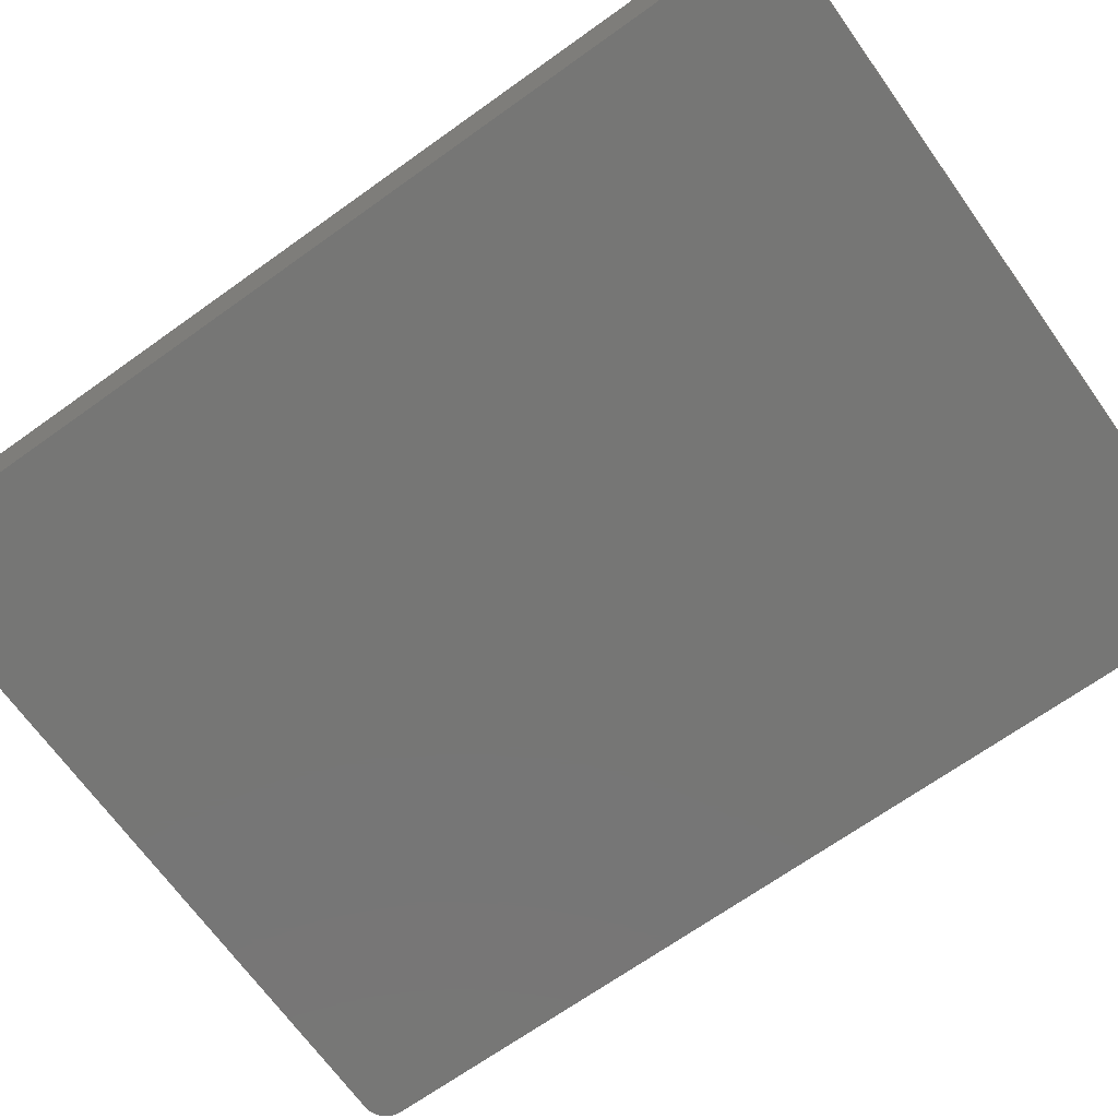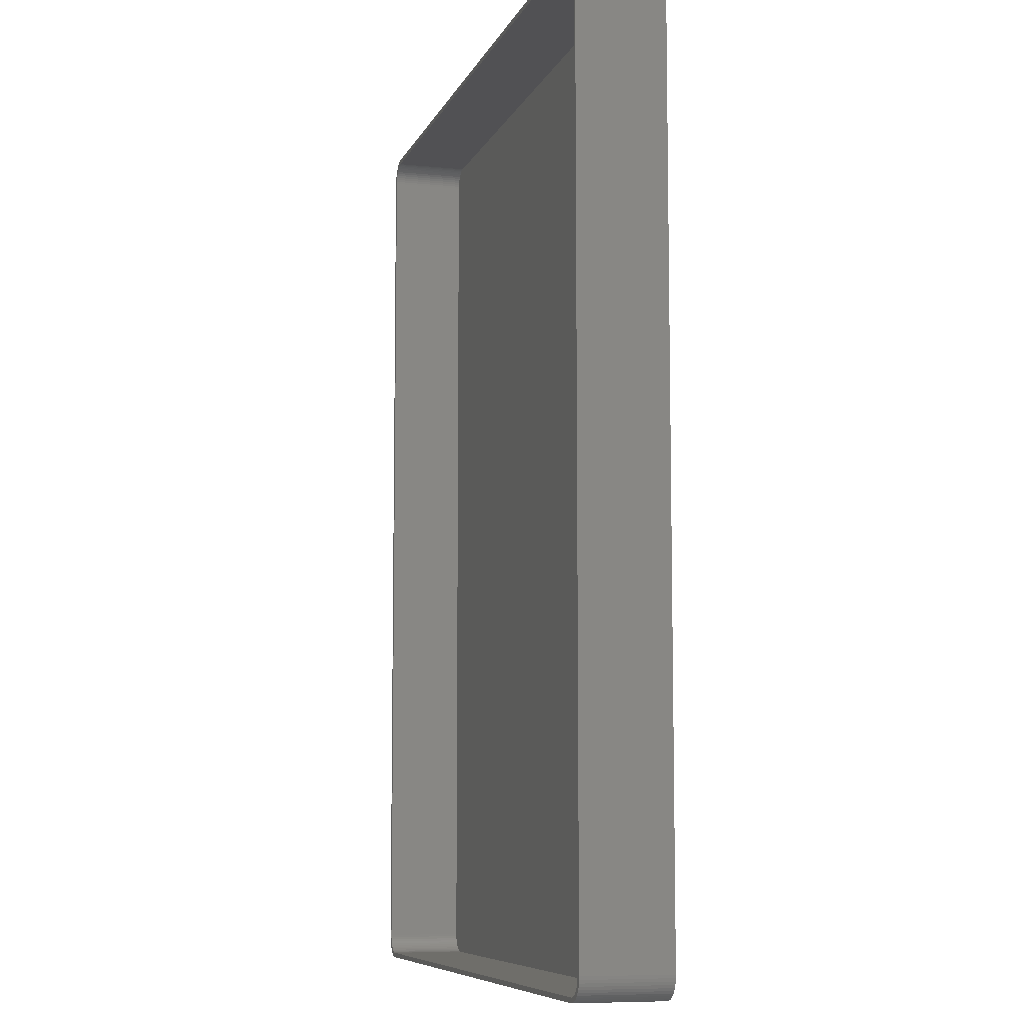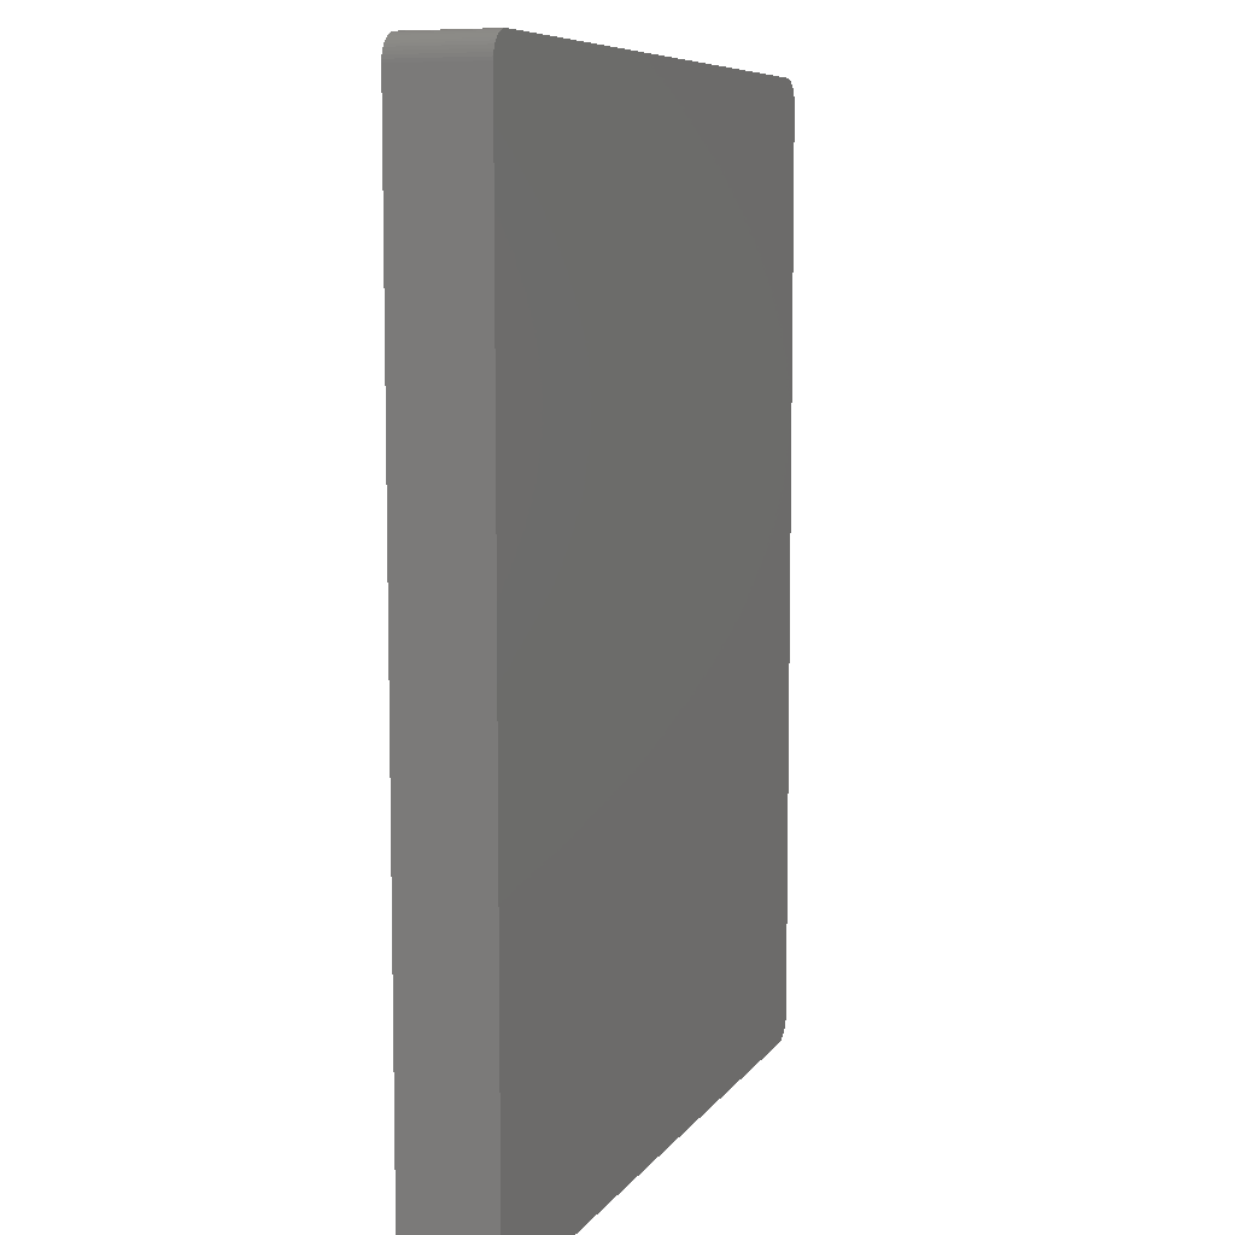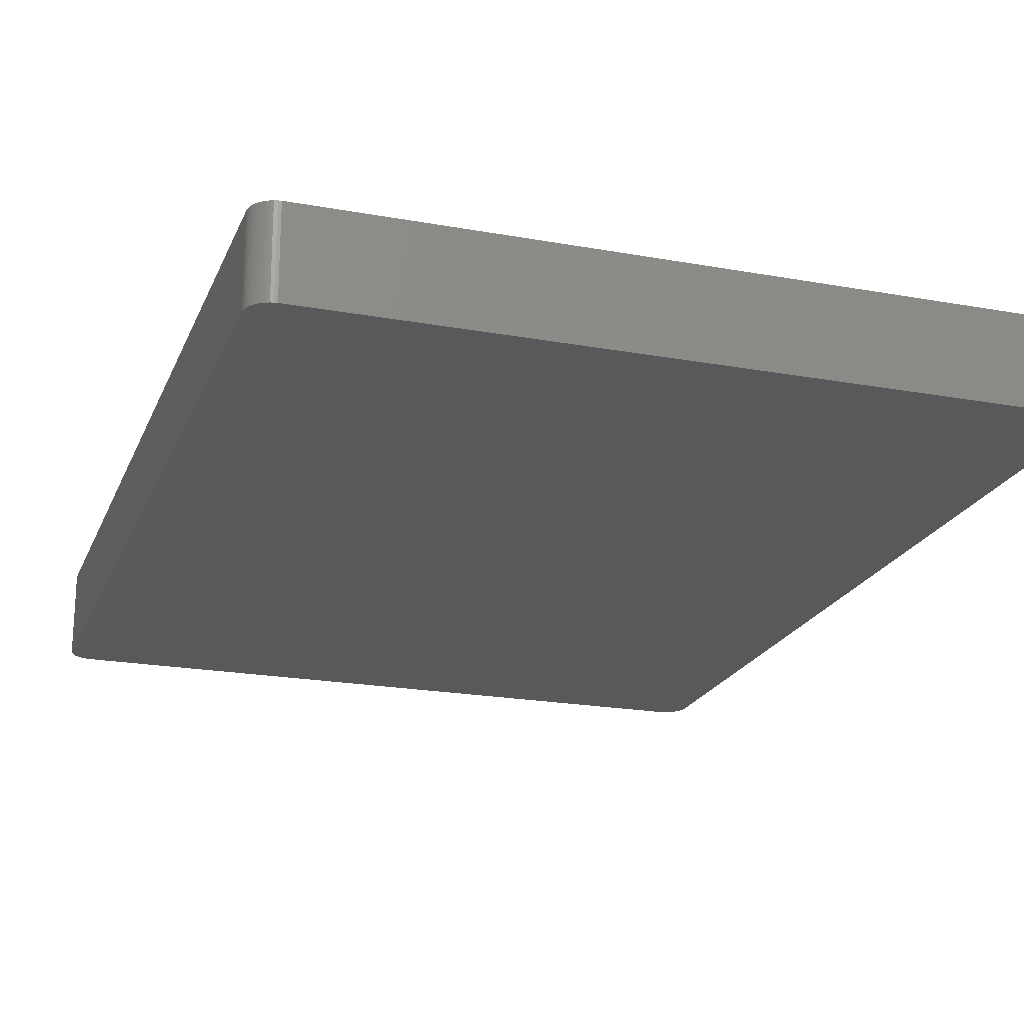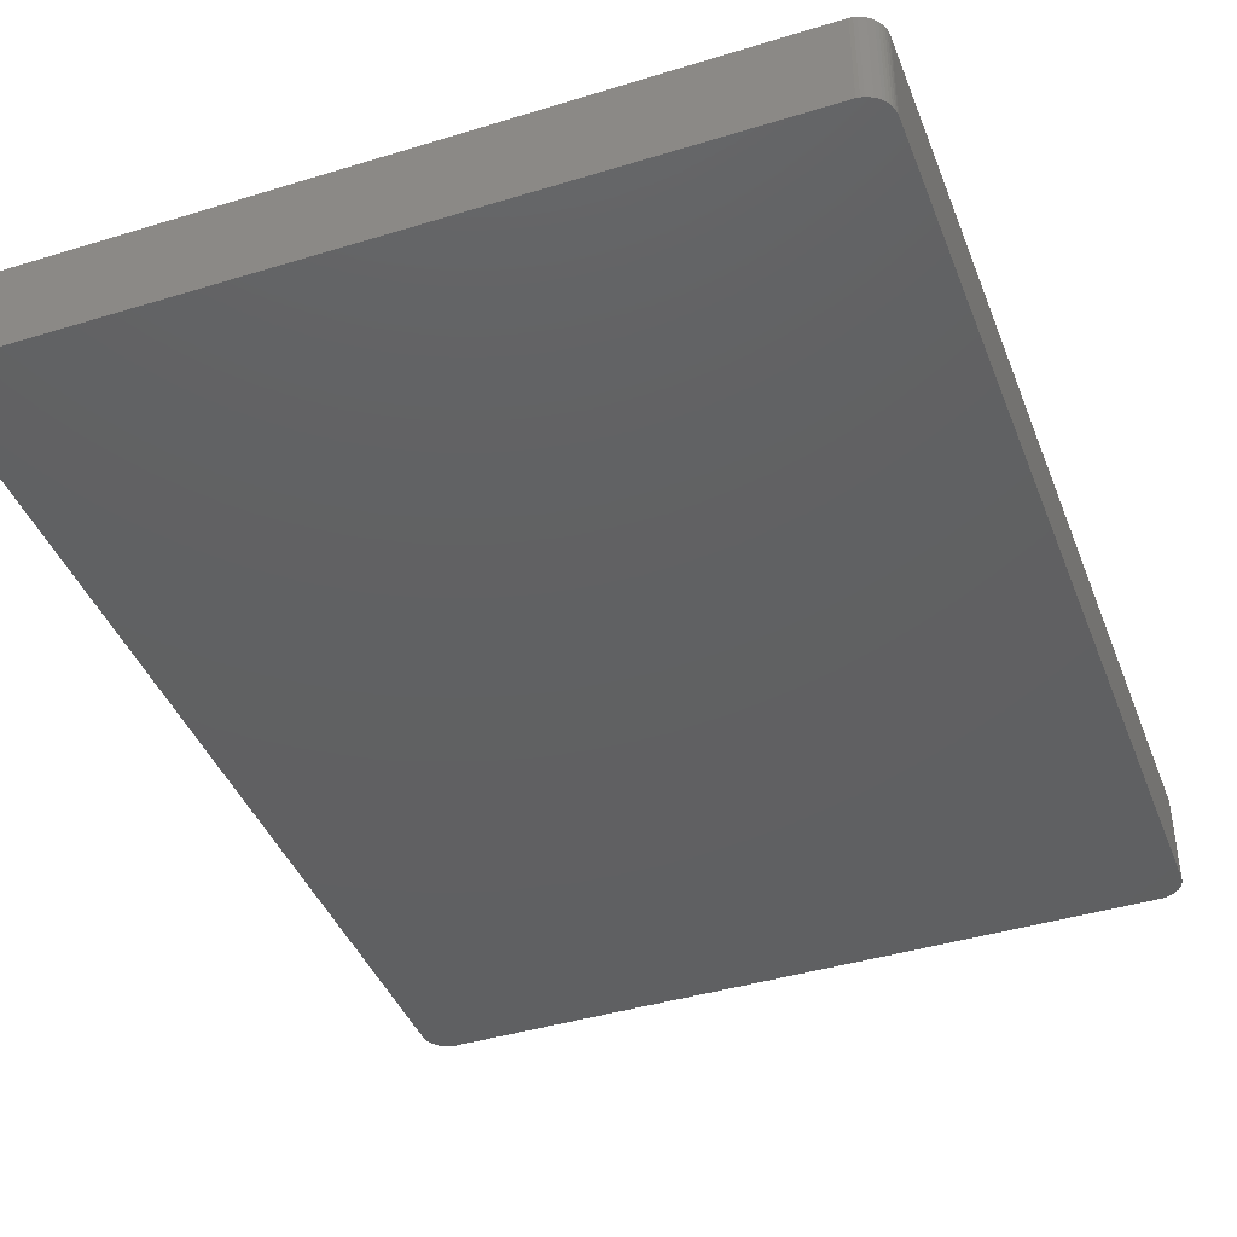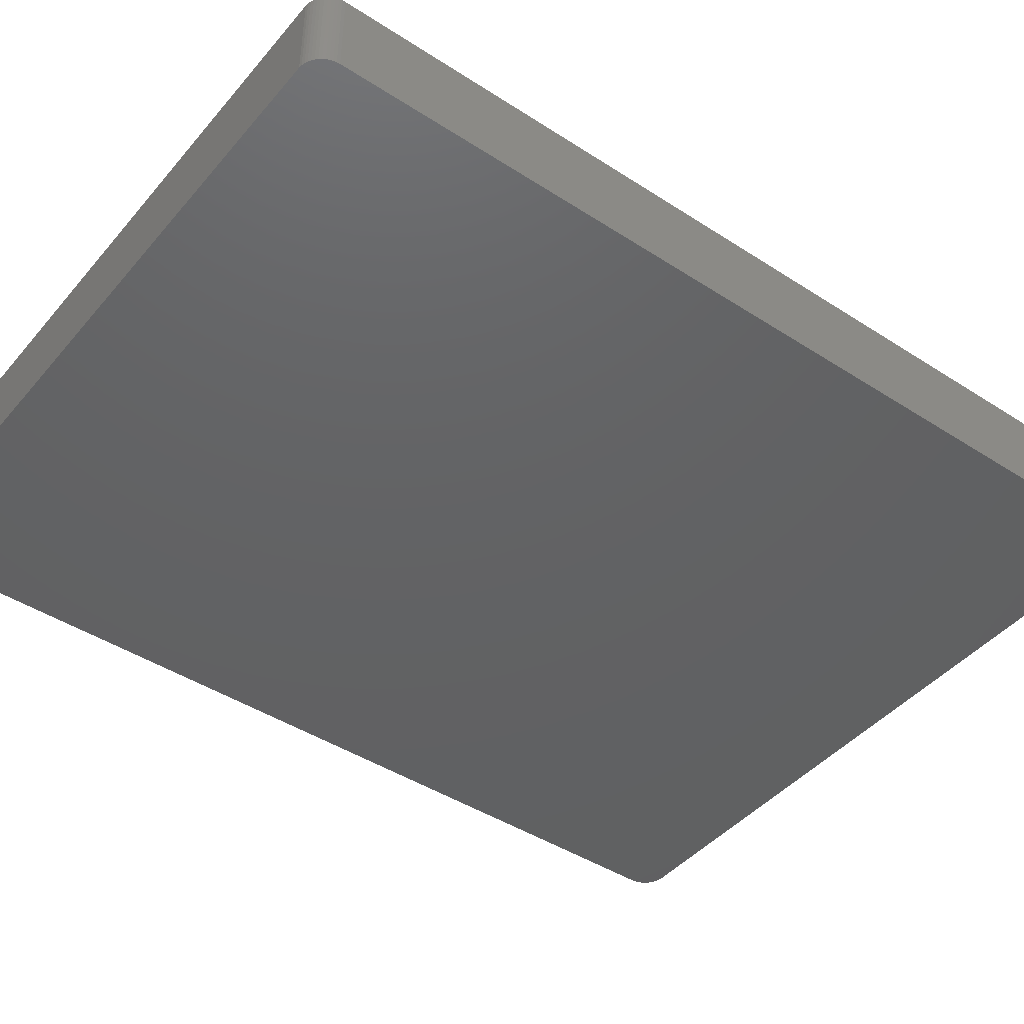
<metadata>
{"format":"stl","ext":"stl","renderer":"f3d","projection":"perspective","resolution":1024,"background":"white","views":[{"elev":-68.5,"azim":125.6,"up":"+Z"},{"elev":-7.9,"azim":74.2,"up":"+Y"},{"elev":8.2,"azim":110.7,"up":"+Y"},{"elev":-21.0,"azim":161.9,"up":"+Z"},{"elev":-41.8,"azim":-159.7,"up":"+Z"},{"elev":-44.0,"azim":52.8,"up":"+Z"}]}
</metadata>
<code>
# stl→obj: 208 verts, 412 faces
v -75 92.5 0
v -74.96 93.13 18
v -74.96 93.13 0
v -75 92.5 18
v -75 -92.5 0
v -75 -92.5 18
v 74.96 -93.13 18
v 75 -92.5 0
v 75 -92.5 18
v 74.96 -93.13 0
v 75 92.5 0
v 75 92.5 18
v 74 92.5 18
v 74.96 93.13 18
v 73.97 93 18
v 74.84 93.74 18
v 74 -92.5 18
v 73.87 93.49 18
v 74.65 94.34 18
v 73.72 93.97 18
v 74.38 94.91 18
v 73.97 -93 18
v 73.51 94.43 18
v 74.05 95.44 18
v 74.84 -93.74 18
v 73.87 -93.49 18
v 73.24 94.85 18
v 73.64 95.92 18
v 72.92 95.24 18
v 73.19 96.35 18
v 72.55 95.58 18
v 72.68 96.72 18
v 72.14 95.88 18
v 72.13 97.02 18
v 71.7 96.12 18
v 71.55 97.26 18
v 71.24 96.3 18
v 70.94 97.41 18
v 70.75 96.43 18
v 70.31 97.49 18
v 70.25 96.49 18
v -70.25 96.49 18
v -70.31 97.49 18
v -70.75 96.43 18
v -70.94 97.41 18
v -71.24 96.3 18
v -71.55 97.26 18
v -71.7 96.12 18
v -72.13 97.02 18
v -72.14 95.88 18
v -72.68 96.72 18
v -72.55 95.58 18
v -73.19 96.35 18
v -72.92 95.24 18
v -73.64 95.92 18
v -73.24 94.85 18
v -74.05 95.44 18
v -73.51 94.43 18
v -74.38 94.91 18
v -73.72 93.97 18
v -74.84 93.74 18
v -73.87 93.49 18
v -74.65 94.34 18
v 74.65 -94.34 18
v 73.72 -93.97 18
v 74.38 -94.91 18
v 73.51 -94.43 18
v 74.05 -95.44 18
v 73.24 -94.85 18
v 73.64 -95.92 18
v 72.92 -95.24 18
v 73.19 -96.35 18
v 72.55 -95.58 18
v 72.68 -96.72 18
v 72.14 -95.88 18
v 72.13 -97.02 18
v 71.7 -96.12 18
v 71.55 -97.26 18
v 71.24 -96.3 18
v 70.94 -97.41 18
v 70.75 -96.43 18
v 70.31 -97.49 18
v 70.25 -96.49 18
v -70.25 -96.49 18
v -70.31 -97.49 18
v -70.75 -96.43 18
v -70.94 -97.41 18
v -71.24 -96.3 18
v -71.55 -97.26 18
v -71.7 -96.12 18
v -72.13 -97.02 18
v -72.14 -95.88 18
v -72.68 -96.72 18
v -72.55 -95.58 18
v -73.19 -96.35 18
v -72.92 -95.24 18
v -73.64 -95.92 18
v -73.24 -94.85 18
v -74.05 -95.44 18
v -73.51 -94.43 18
v -74.38 -94.91 18
v -73.72 -93.97 18
v -74.65 -94.34 18
v -73.87 -93.49 18
v -74.84 -93.74 18
v -73.97 -93 18
v -74.96 -93.13 18
v -74 -92.5 18
v -74 92.5 18
v -73.97 93 18
v 70.31 -97.49 0
v 74.84 -93.74 0
v 74.65 -94.34 0
v 74.38 -94.91 0
v 70.31 97.49 0
v 74.05 -95.44 0
v 74.84 93.74 0
v 74.65 94.34 0
v 73.64 -95.92 0
v 74.38 94.91 0
v 73.19 -96.35 0
v 74.05 95.44 0
v 72.68 -96.72 0
v 73.64 95.92 0
v 72.13 -97.02 0
v 73.19 96.35 0
v 71.55 -97.26 0
v 72.68 96.72 0
v 70.94 -97.41 0
v 72.13 97.02 0
v 71.55 97.26 0
v 70.94 97.41 0
v -70.31 -97.49 0
v 74.96 93.13 0
v -70.94 -97.41 0
v -71.55 -97.26 0
v -70.31 97.49 0
v -72.13 -97.02 0
v -70.94 97.41 0
v -72.68 -96.72 0
v -71.55 97.26 0
v -73.19 -96.35 0
v -72.13 97.02 0
v -73.64 -95.92 0
v -72.68 96.72 0
v -74.05 -95.44 0
v -73.19 96.35 0
v -74.38 -94.91 0
v -73.64 95.92 0
v -74.65 -94.34 0
v -74.05 95.44 0
v -74.84 -93.74 0
v -74.38 94.91 0
v -74.96 -93.13 0
v -74.65 94.34 0
v -74.84 93.74 0
v -70.75 96.43 2
v -70.25 96.49 2
v 70.25 96.49 2
v -73.24 -94.85 2
v -72.92 -95.24 2
v 70.25 -96.49 2
v -70.25 -96.49 2
v 74 -92.5 2
v 74 92.5 2
v 73.51 94.43 2
v 73.24 94.85 2
v -71.24 -96.3 2
v -71.7 -96.12 2
v -70.75 -96.43 2
v -74 92.5 2
v -74 -92.5 2
v -73.72 -93.97 2
v -73.51 -94.43 2
v 72.92 -95.24 2
v 73.24 -94.85 2
v 73.97 -93 2
v -72.14 -95.88 2
v -72.55 -95.58 2
v -71.7 96.12 2
v -71.24 96.3 2
v 72.14 -95.88 2
v 71.7 -96.12 2
v 71.7 96.12 2
v 72.14 95.88 2
v 71.24 96.3 2
v 70.75 96.43 2
v 73.72 -93.97 2
v 73.87 -93.49 2
v 72.55 -95.58 2
v -73.87 -93.49 2
v 73.97 93 2
v 73.87 93.49 2
v 73.72 93.97 2
v 72.92 95.24 2
v 73.51 -94.43 2
v 72.55 95.58 2
v 71.24 -96.3 2
v 70.75 -96.43 2
v -72.14 95.88 2
v -72.55 95.58 2
v -72.92 95.24 2
v -73.24 94.85 2
v -73.51 94.43 2
v -73.72 93.97 2
v -73.87 93.49 2
v -73.97 93 2
v -73.97 -93 2
f 1 2 3
f 2 1 4
f 5 4 1
f 4 5 6
f 7 8 9
f 8 7 10
f 9 11 12
f 11 9 8
f 13 12 14
f 12 13 9
f 15 14 16
f 17 9 13
f 18 16 19
f 9 17 7
f 20 19 21
f 22 7 17
f 23 21 24
f 7 22 25
f 26 25 22
f 14 15 13
f 16 18 15
f 19 20 18
f 27 24 28
f 21 23 20
f 24 27 23
f 29 28 30
f 28 29 27
f 31 30 32
f 30 31 29
f 32 33 31
f 34 33 32
f 34 35 33
f 36 35 34
f 36 37 35
f 38 37 36
f 38 39 37
f 40 39 38
f 40 41 39
f 40 42 41
f 43 42 40
f 43 44 42
f 45 44 43
f 45 46 44
f 47 46 45
f 47 48 46
f 49 48 47
f 49 50 48
f 51 50 49
f 50 51 52
f 53 52 51
f 52 53 54
f 55 54 53
f 54 55 56
f 57 56 55
f 56 57 58
f 59 58 57
f 58 59 60
f 61 62 63
f 60 63 62
f 63 60 59
f 25 26 64
f 65 64 26
f 64 65 66
f 67 66 65
f 66 67 68
f 69 68 67
f 68 69 70
f 71 70 69
f 70 71 72
f 73 72 71
f 72 73 74
f 75 74 73
f 75 76 74
f 77 76 75
f 77 78 76
f 79 78 77
f 79 80 78
f 81 80 79
f 81 82 80
f 83 82 81
f 84 82 83
f 84 85 82
f 86 85 84
f 86 87 85
f 88 87 86
f 88 89 87
f 90 89 88
f 90 91 89
f 92 91 90
f 93 92 94
f 92 93 91
f 95 94 96
f 94 95 93
f 97 96 98
f 99 98 100
f 96 97 95
f 101 100 102
f 103 102 104
f 105 104 106
f 98 99 97
f 107 106 108
f 109 4 108
f 62 61 110
f 6 108 4
f 2 110 61
f 107 108 6
f 110 2 109
f 100 101 99
f 109 2 4
f 102 103 101
f 104 105 103
f 106 107 105
f 111 8 10
f 8 5 11
f 111 10 112
f 1 11 5
f 111 112 113
f 8 111 5
f 111 113 114
f 115 11 1
f 111 114 116
f 117 115 118
f 111 116 119
f 118 115 120
f 111 119 121
f 120 115 122
f 111 121 123
f 122 115 124
f 111 123 125
f 124 115 126
f 111 125 127
f 126 115 128
f 111 127 129
f 128 115 130
f 130 115 131
f 131 115 132
f 5 111 133
f 11 115 134
f 5 133 135
f 134 115 117
f 5 135 136
f 115 1 137
f 5 136 138
f 137 1 139
f 5 138 140
f 139 1 141
f 5 140 142
f 141 1 143
f 5 142 144
f 143 1 145
f 5 144 146
f 145 1 147
f 5 146 148
f 147 1 149
f 5 148 150
f 149 1 151
f 5 150 152
f 151 1 153
f 5 152 154
f 153 1 155
f 155 1 156
f 156 1 3
f 115 43 40
f 43 115 137
f 150 105 152
f 105 150 103
f 154 6 5
f 6 154 107
f 133 82 85
f 82 133 111
f 140 91 93
f 91 140 138
f 132 40 38
f 40 132 115
f 147 55 53
f 55 147 149
f 3 61 156
f 61 3 2
f 148 103 150
f 103 148 101
f 152 107 154
f 107 152 105
f 70 116 68
f 116 70 119
f 64 112 25
f 112 64 113
f 138 89 91
f 89 138 136
f 14 117 16
f 117 14 134
f 12 134 14
f 134 12 11
f 16 118 19
f 118 16 117
f 21 122 24
f 122 21 120
f 130 36 34
f 36 130 131
f 128 34 32
f 34 128 130
f 141 49 47
f 49 141 143
f 155 59 153
f 59 155 63
f 151 55 149
f 55 151 57
f 156 63 155
f 63 156 61
f 146 101 148
f 101 146 99
f 111 80 82
f 80 111 129
f 127 76 78
f 76 127 125
f 121 70 72
f 70 121 119
f 125 74 76
f 74 125 123
f 68 114 66
f 114 68 116
f 25 10 7
f 10 25 112
f 136 87 89
f 87 136 135
f 142 93 95
f 93 142 140
f 144 99 146
f 99 144 97
f 19 120 21
f 120 19 118
f 131 38 36
f 38 131 132
f 126 32 30
f 32 126 128
f 124 30 28
f 30 124 126
f 24 124 28
f 124 24 122
f 145 53 51
f 53 145 147
f 143 51 49
f 51 143 145
f 139 47 45
f 47 139 141
f 137 45 43
f 45 137 139
f 153 57 151
f 57 153 59
f 129 78 80
f 78 129 127
f 123 72 74
f 72 123 121
f 66 113 64
f 113 66 114
f 135 85 87
f 85 135 133
f 144 95 97
f 95 144 142
f 157 42 44
f 42 157 158
f 158 41 42
f 41 158 159
f 96 160 98
f 160 96 161
f 162 84 83
f 84 162 163
f 164 13 165
f 13 164 17
f 166 27 167
f 27 166 23
f 168 90 88
f 90 168 169
f 163 86 84
f 86 163 170
f 108 171 109
f 171 108 172
f 100 173 102
f 173 100 174
f 175 69 176
f 69 175 71
f 177 17 164
f 17 177 22
f 178 94 92
f 94 178 179
f 170 88 86
f 88 170 168
f 169 92 90
f 92 169 178
f 98 174 100
f 174 98 160
f 180 46 48
f 46 180 181
f 182 77 75
f 77 182 183
f 184 33 35
f 33 184 185
f 186 35 37
f 35 186 184
f 159 39 41
f 39 159 187
f 188 26 189
f 26 188 65
f 175 73 71
f 73 175 190
f 179 96 94
f 96 179 161
f 102 191 104
f 191 102 173
f 159 165 192
f 165 171 164
f 159 192 193
f 172 164 171
f 159 193 194
f 165 159 171
f 159 194 166
f 162 164 172
f 159 166 167
f 189 162 188
f 159 167 195
f 188 162 196
f 159 195 197
f 196 162 176
f 159 197 185
f 176 162 175
f 159 185 184
f 175 162 190
f 159 184 186
f 190 162 182
f 159 186 187
f 182 162 183
f 183 162 198
f 198 162 199
f 171 159 158
f 164 162 177
f 171 158 157
f 177 162 189
f 171 157 181
f 162 172 163
f 171 181 180
f 163 172 170
f 171 180 200
f 170 172 168
f 171 200 201
f 168 172 169
f 171 201 202
f 169 172 178
f 171 202 203
f 178 172 179
f 171 203 204
f 179 172 161
f 171 204 205
f 161 172 160
f 171 205 206
f 160 172 174
f 171 206 207
f 174 172 173
f 173 172 191
f 191 172 208
f 62 205 60
f 205 62 206
f 56 202 54
f 202 56 203
f 201 50 52
f 50 201 200
f 181 44 46
f 44 181 157
f 183 79 77
f 79 183 198
f 185 31 33
f 31 185 197
f 197 29 31
f 29 197 195
f 167 29 195
f 29 167 27
f 187 37 39
f 37 187 186
f 194 23 166
f 23 194 20
f 193 20 194
f 20 193 18
f 189 22 177
f 22 189 26
f 176 67 196
f 67 176 69
f 196 65 188
f 65 196 67
f 190 75 73
f 75 190 182
f 104 208 106
f 208 104 191
f 106 172 108
f 172 106 208
f 60 204 58
f 204 60 205
f 58 203 56
f 203 58 204
f 110 206 62
f 206 110 207
f 109 207 110
f 207 109 171
f 202 52 54
f 52 202 201
f 200 48 50
f 48 200 180
f 192 18 193
f 18 192 15
f 165 15 192
f 15 165 13
f 198 81 79
f 81 198 199
f 199 83 81
f 83 199 162

</code>
